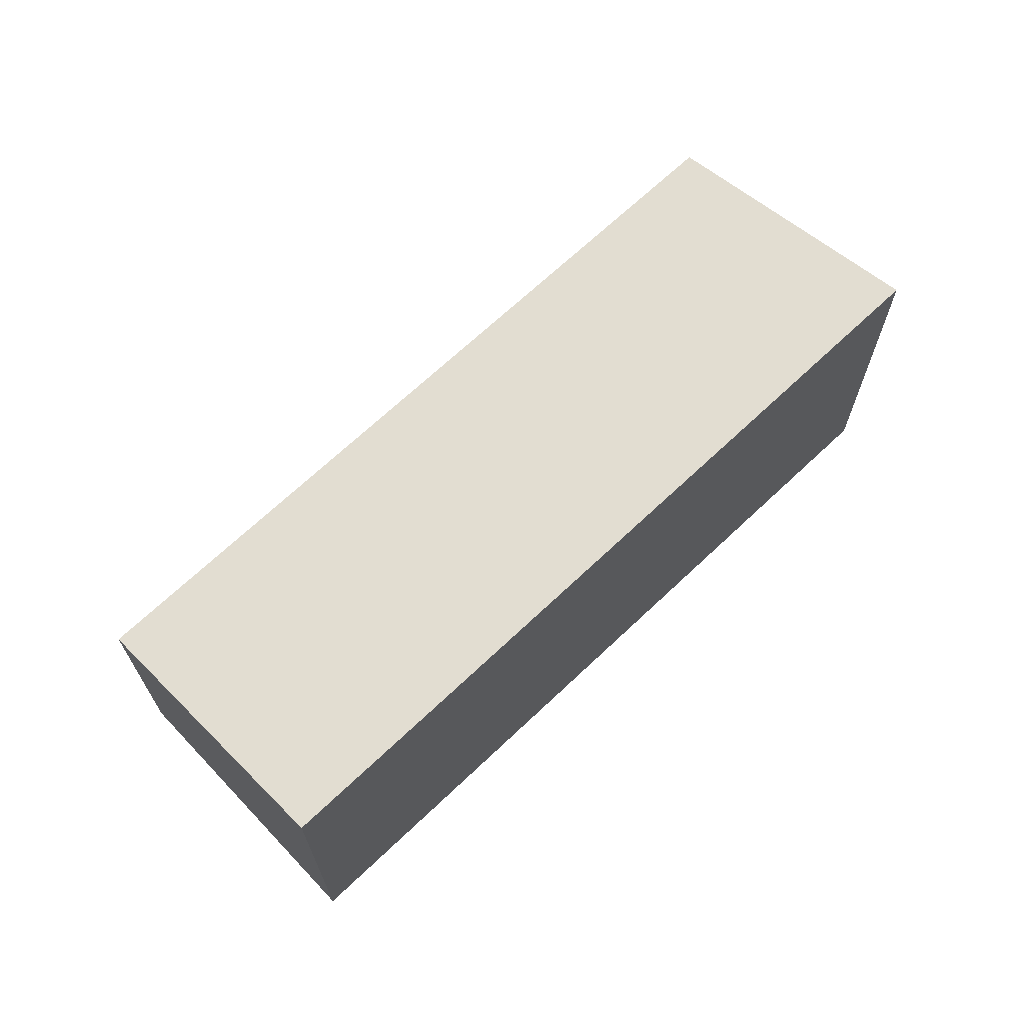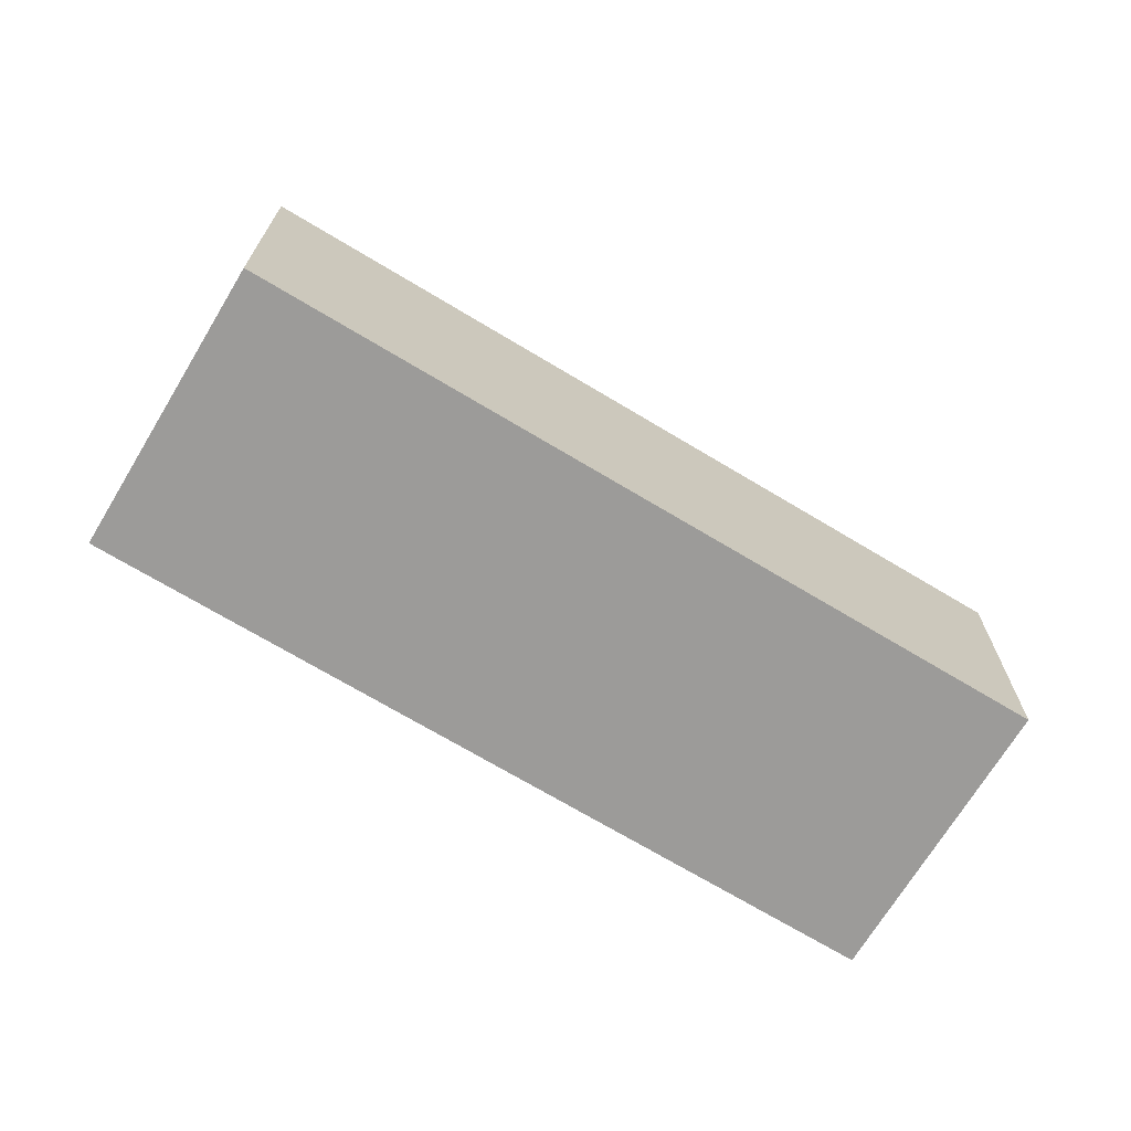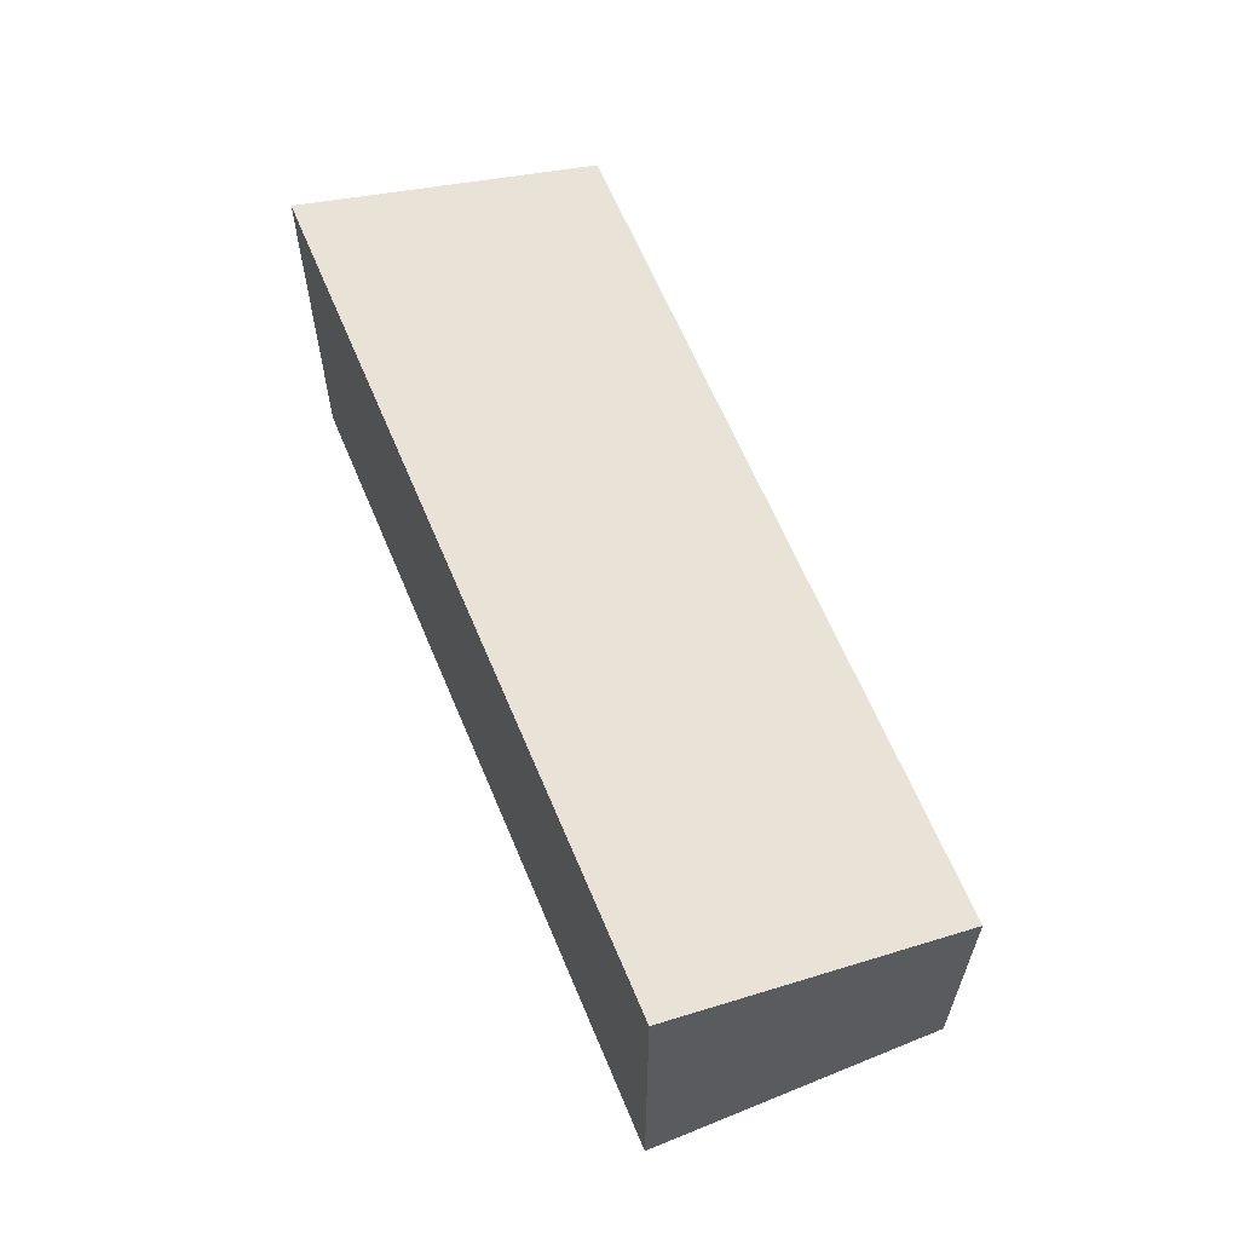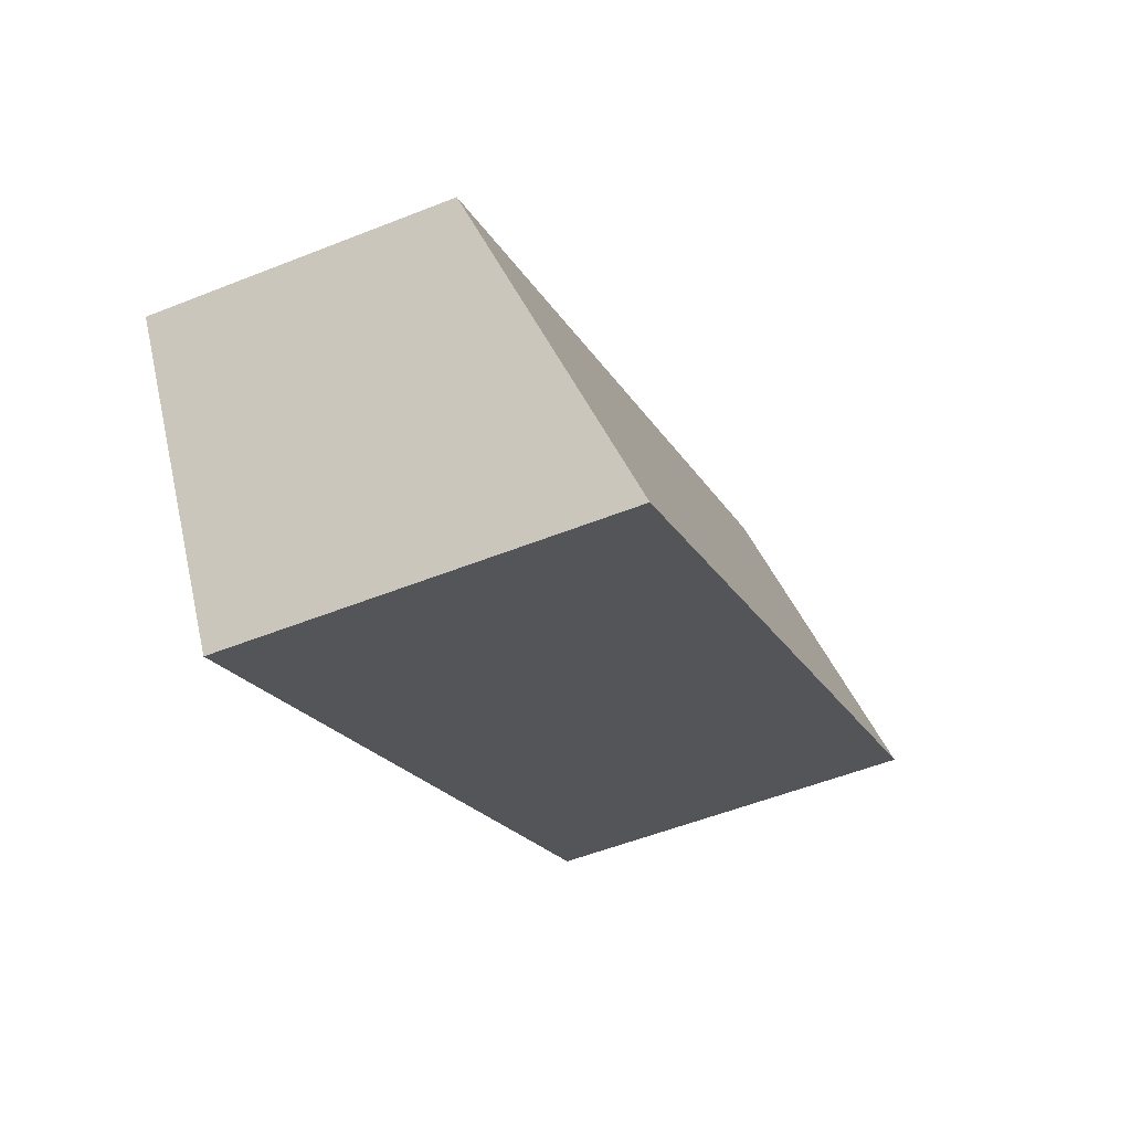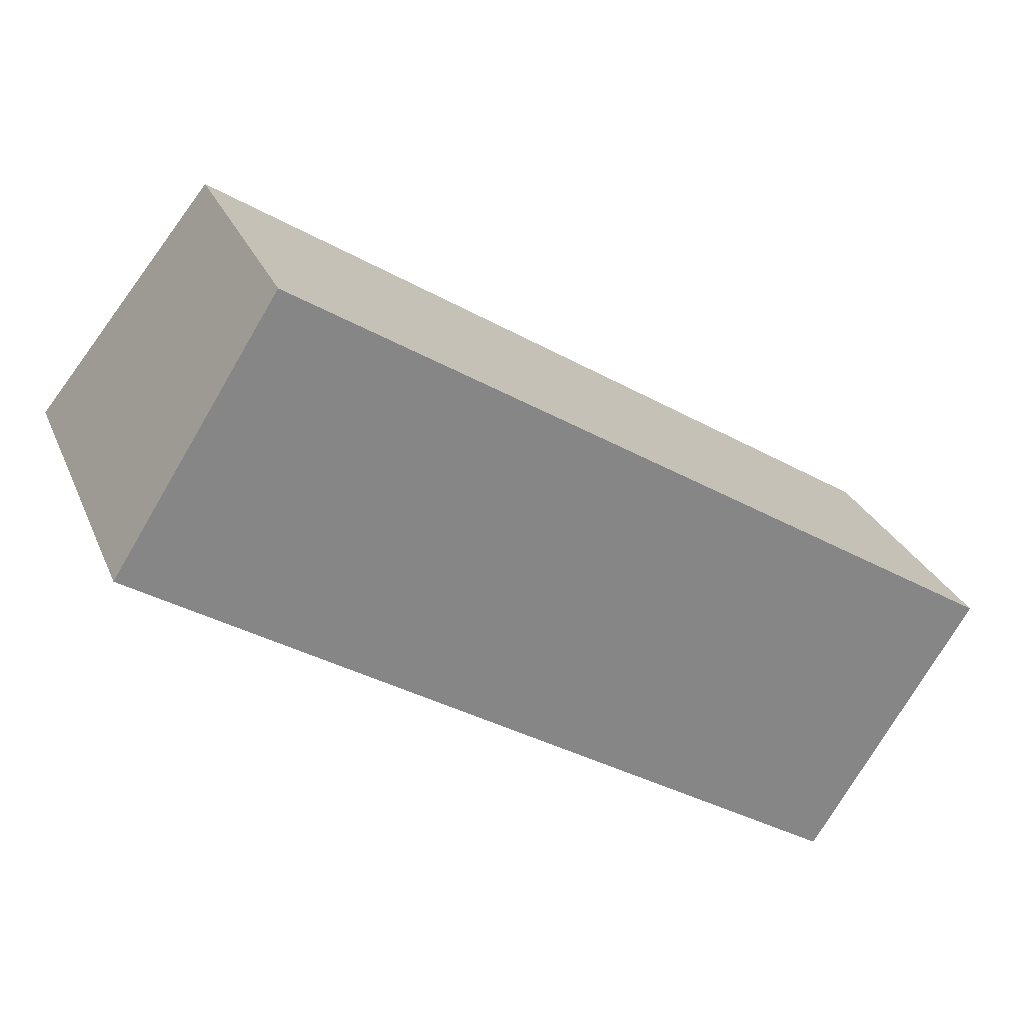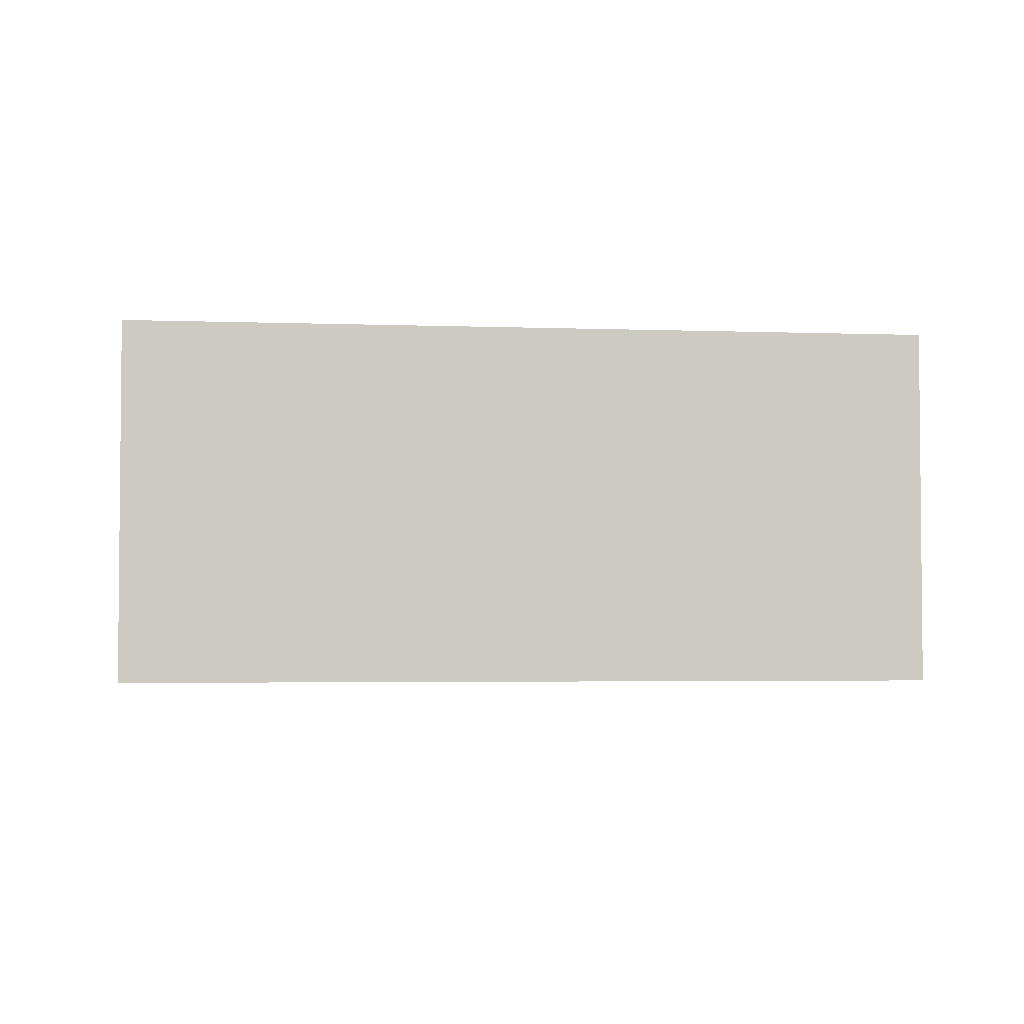
<metadata>
{"format":"obj","ext":"obj","renderer":"f3d","projection":"perspective","resolution":1024,"background":"white","views":[{"elev":68.5,"azim":169.0,"up":"+Y"},{"elev":-69.9,"azim":1.3,"up":"+Y"},{"elev":63.1,"azim":-80.1,"up":"+Y"},{"elev":-52.9,"azim":113.2,"up":"+Z"},{"elev":27.7,"azim":-19.6,"up":"+Z"},{"elev":-3.3,"azim":-154.8,"up":"+Y"}]}
</metadata>
<code>
v  0 3.502 2.144e-16
v  8.26 2.639 -1.869
v  6.729 3.502 -4.285
v  1.523 2.644 2.402
v  6.729 2.624e-16 -4.285
v  0 0 0
v  1.523 -1.471e-16 2.402
v  8.26 1.144e-16 -1.869
g defaultobject
f 1 2 3
f 2 1 4
f 5 1 3
f 1 5 6
f 6 4 1
f 4 6 7
f 7 2 4
f 2 7 8
f 2 5 3
f 5 2 8
f 8 6 5
f 6 8 7

</code>
